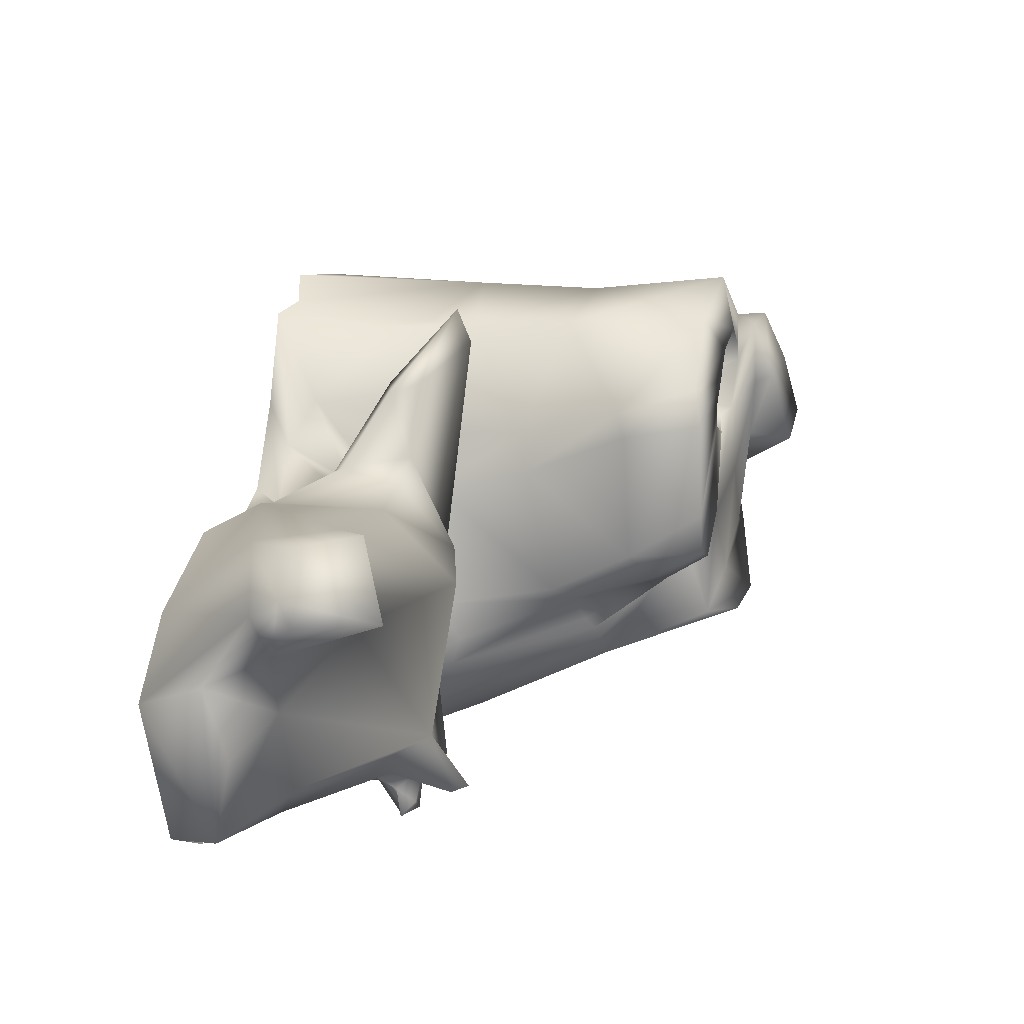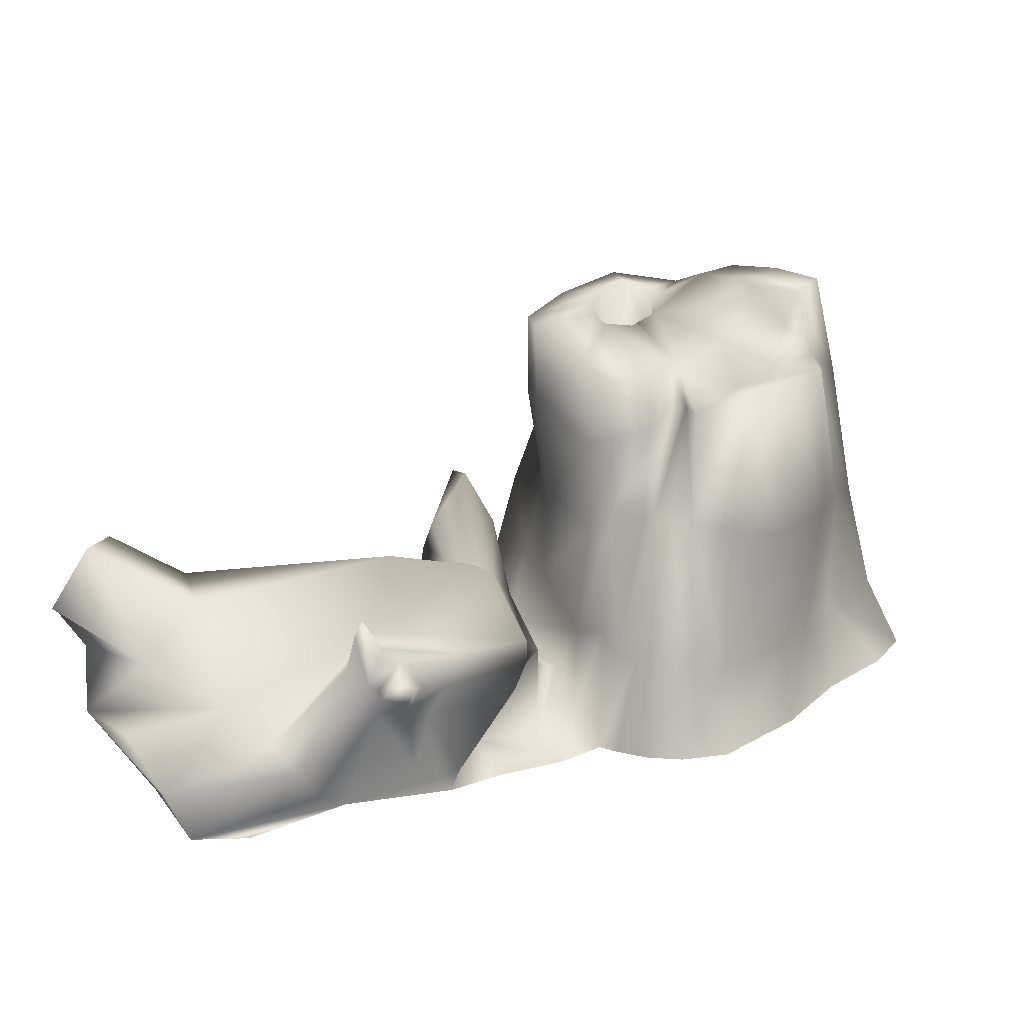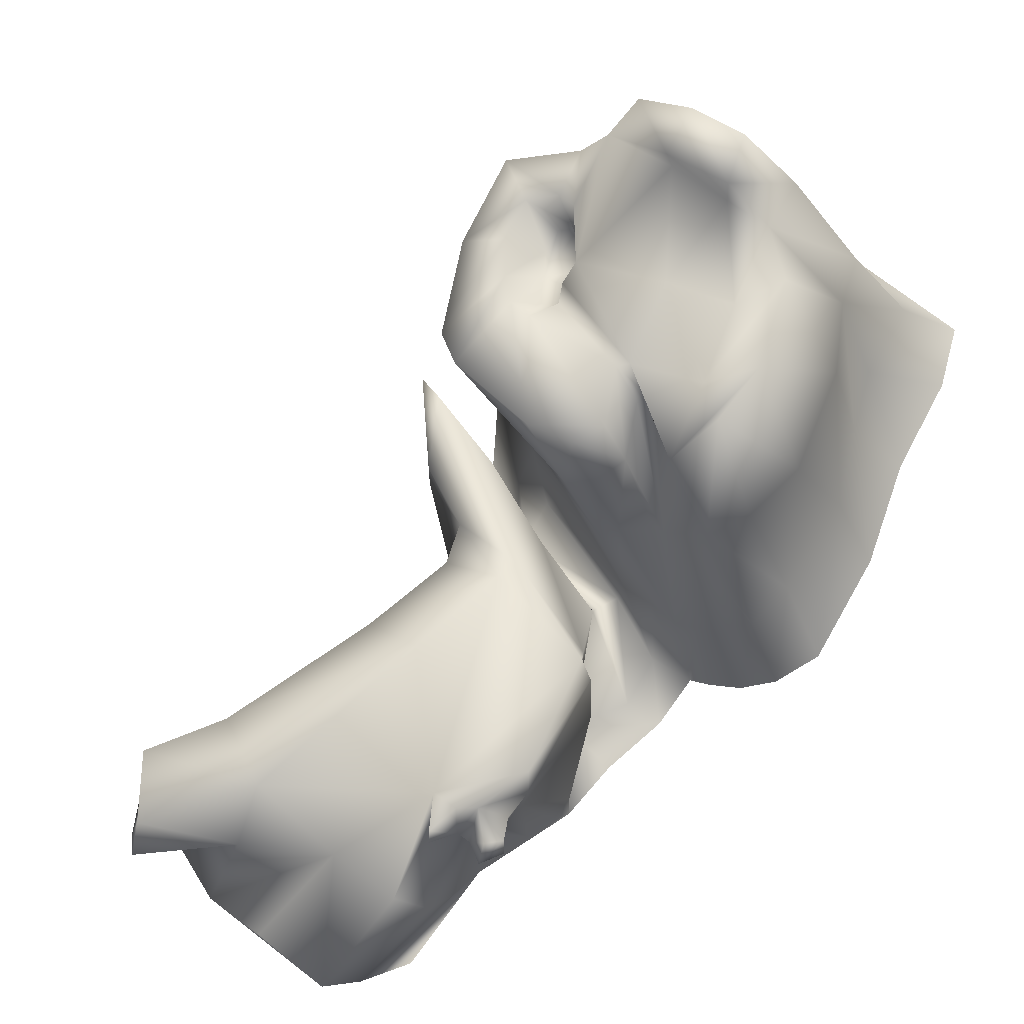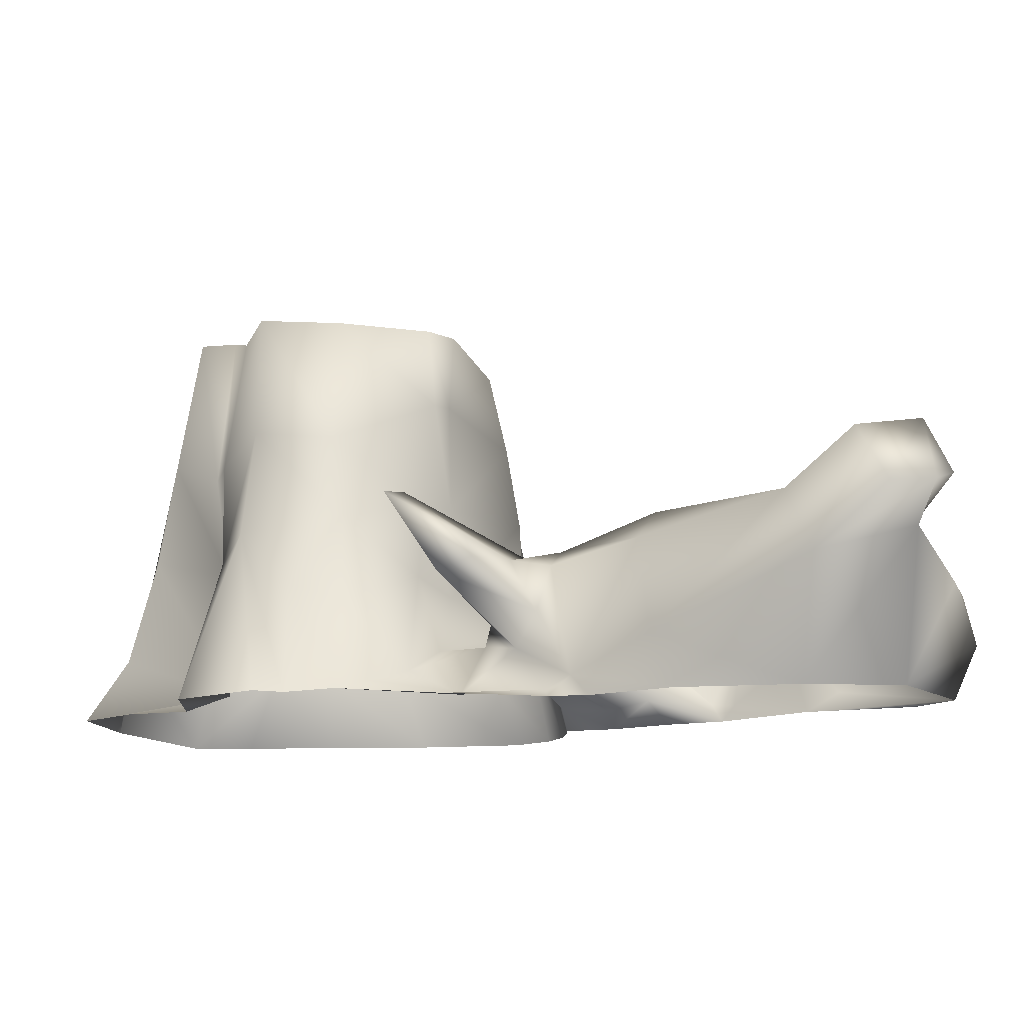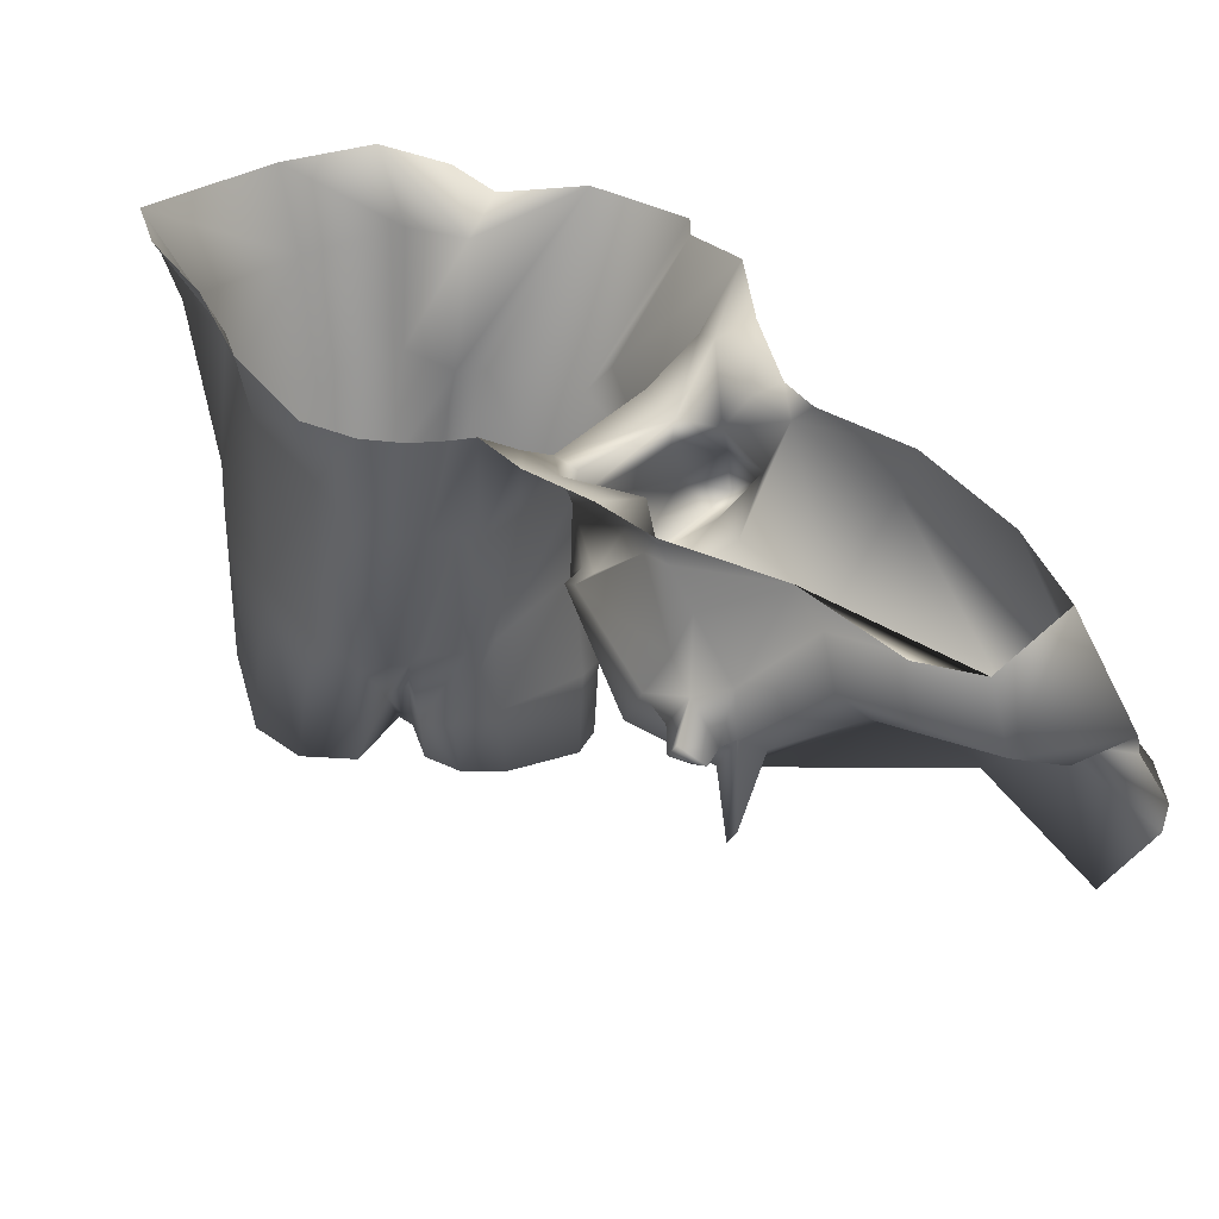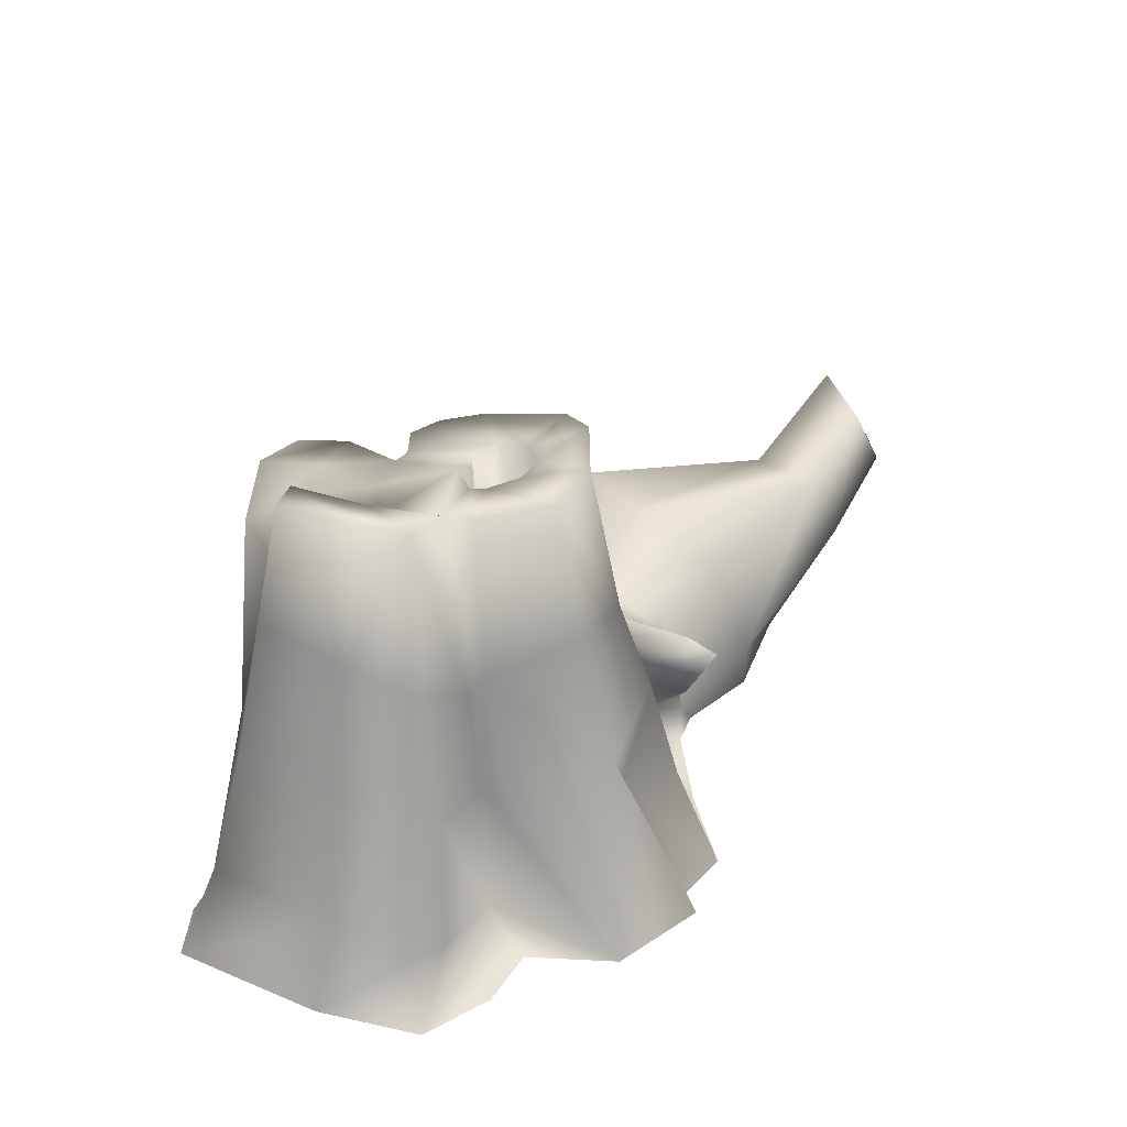
<metadata>
{"format":"obj","ext":"obj","renderer":"f3d","projection":"perspective","resolution":1024,"background":"white","views":[{"elev":-27.5,"azim":111.7,"up":"+Z"},{"elev":19.3,"azim":-169.2,"up":"+Y"},{"elev":-26.2,"azim":-160.2,"up":"+Z"},{"elev":-13.3,"azim":69.2,"up":"+Y"},{"elev":-57.0,"azim":-4.2,"up":"+Z"},{"elev":28.6,"azim":-13.7,"up":"+Y"}]}
</metadata>
<code>
v  -0.167 0.3242 0.2949
v  -0.1838 0.31 0.2997
v  -0.169 0.1829 0.2846
v  -0.1358 0.1884 0.3009
v  -0.1618 0.0261 0.28
v  -0.0395 0.0001 0.3727
v  -0.1371 0.0001 0.3408
v  -0.1865 0.0001 0.4026
v  -0.2323 0.0743 0.3972
v  -0.2675 0.0001 0.4417
v  -0.2277 0.2041 0.3649
v  -0.2355 0.3371 0.3423
v  -0.3102 0.3737 0.3186
v  -0.3201 0.2345 0.3457
v  -0.341 0.1006 0.3673
v  -0.3669 0.0001 0.3785
v  -0.3866 0.3908 0.2432
v  -0.4171 0.2213 0.2369
v  -0.4489 0.0936 0.2316
v  -0.4931 0.0001 0.2476
v  -0.3976 0.0884 0.1587
v  -0.4713 0.0001 0.1725
v  -0.4018 0.2444 0.166
v  -0.3892 0.2437 0.0776
v  -0.3753 0.0873 0.0819
v  -0.4124 0.0001 0.0708
v  -0.3396 0.2498 -0.0413
v  -0.3516 0.0884 -0.0132
v  -0.3667 0.0001 -0.0507
v  -0.2865 0.2712 -0.1
v  -0.2843 0.0931 -0.1125
v  -0.296 0.0001 -0.1647
v  -0.3464 0.4451 -0.0162
v  -0.2981 0.4403 -0.0671
v  -0.3777 0.4314 0.0945
v  -0.3025 0.5172 0.2811
v  -0.3602 0.5162 0.2331
v  -0.2409 0.5114 0.3123
v  -0.1678 0.4962 0.2699
v  -0.2029 0.5072 0.2759
v  -0.2696 0.5068 0.2348
v  -0.3377 0.5094 0.1796
v  -0.2693 0.4861 0.2318
v  -0.3614 0.429 0.1682
v  -0.324 0.4611 0.1901
v  -0.3216 0.4409 0.0695
v  -0.2507 0.459 0.1018
v  -0.2407 0.2875 -0.1256
v  -0.2463 0.1196 -0.1647
v  -0.243 0.0001 -0.1898
v  -0.2167 0.4003 -0.0087
v  -0.1941 0.3907 -0.0014
v  -0.1913 0.2901 -0.1139
v  -0.2115 0.2902 -0.1184
v  -0.1975 0.1173 -0.1633
v  -0.1992 0.0001 -0.1922
v  -0.1778 0.1167 -0.1582
v  -0.1602 0.0001 -0.1827
v  -0.179 0.3892 -0.0697
v  -0.1786 0.2832 -0.1059
v  -0.1535 0.1188 -0.1494
v  -0.1888 0.4511 0.0136
v  -0.1731 0.4419 -0.0532
v  -0.1366 0.4461 -0.0684
v  -0.1465 0.3805 -0.0818
v  -0.1371 0.2836 -0.0978
v  -0.1312 0.1384 -0.1299
v  -0.1092 0.2676 -0.0952
v  -0.0943 0.124 -0.0974
v  -0.102 0.3659 -0.074
v  -0.0896 0.4603 -0.0446
v  -0.0152 0.4866 0.0319
v  -0.0173 0.3923 0.037
v  -0.0357 0.2632 0.0277
v  -0.0309 0.1469 0.0282
v  0.0006 0.4873 0.0717
v  -0.0015 0.3893 0.0615
v  -0.0197 0.2625 0.0714
v  0.0063 0.1636 0.0844
v  -0.026 0.4941 0.1822
v  0.0032 0.3343 0.1976
v  -0.06 0.3468 0.2808
v  -0.0812 0.5036 0.2723
v  0.0411 0.2262 0.1947
v  0.0709 0.1143 0.202
v  -0.0301 0.2091 0.3039
v  0.0641 0.0001 0.3086
v  0.0641 0.0001 0.2703
v  -0.0055 0.1462 0.2478
v  -0.1058 0.5068 0.2116
v  -0.1426 0.5002 0.214
v  -0.079 0.5025 0.1689
v  -0.0771 0.4958 0.1252
v  -0.0816 0.4884 0.0955
v  -0.1004 0.4813 0.0777
v  -0.1219 0.4367 0.1055
v  -0.1331 0.4776 0.0886
v  -0.156 0.4844 0.1333
v  -0.1578 0.4951 0.2004
v  -0.1134 0.4189 0.2221
v  -0.1429 0.4326 0.2111
v  -0.1469 0.4442 0.1844
v  -0.0945 0.4333 0.1228
v  -0.1368 0.4356 0.1309
v  -0.1526 0.4201 0.1624
v  -0.0972 0.4201 0.1625
v  -0.1372 0.4757 0.115
v  -0.0969 0.4131 0.2033
v  -0.2033 0.4443 0.0171
v  -0.2818 0.4323 -0.0152
v  -0.2375 0.4195 -0.095
v  -0.0666 0.0663 -0.0818
v  -0.0973 0.024 -0.1501
v  0.0219 0.0678 0.0611
v  0.0713 0.0336 0.1168
v  0.1152 0.0001 0.2224
v  0.1243 0.0001 0.0917
v  0.0829 0.0057 0.0551
v  0.0495 0.0713 0.0112
v  -0.0431 0.0729 -0.0945
v  -0.1369 0.0001 -0.1735
v  -0.0621 0.0181 -0.2012
v  -0.0967 0.0001 -0.2241
v  0.0153 0.0221 -0.2231
v  -0.0319 0.0001 -0.2724
v  0.0473 0.1003 0.0032
v  0.0937 0.065 -0.0121
v  0.1105 0.1502 0.096
v  0.0641 0.1642 0.0572
v  0.1148 0.013 -0.0415
v  0.1448 0.0001 -0.0327
v  0.1416 0.1643 0.0628
v  0.1235 0.2392 0.1682
v  0.0992 0.2468 0.1356
v  0.0444 0.2105 0.0551
v  0.0058 0.1394 -0.0262
v  0.0187 0.185 -0.0744
v  0.132 0.1933 0.0694
v  0.0982 0.1726 -0.0034
v  0.1369 0.1039 -0.0223
v  0.1706 0.0001 -0.0772
v  0.1529 0.026 -0.0594
v  0.1181 0.1657 -0.0487
v  0.0374 0.2022 -0.0955
v  0.2607 0.0001 -0.1441
v  0.2548 0.0652 -0.1178
v  0.2072 0.1892 -0.1263
v  0.1251 0.2428 -0.1874
v  0.3368 0.0001 -0.274
v  0.4119 0.1413 -0.2517
v  0.3743 0.2208 -0.2367
v  0.4868 0.2118 -0.3103
v  0.4486 0.2833 -0.29
v  0.4931 0.2165 -0.3673
v  0.4396 0.3024 -0.3856
v  0.4595 0.1689 -0.3613
v  0.4841 0.2275 -0.3956
v  0.33 0.2196 -0.3256
v  0.0429 0.1668 -0.4092
v  0.0652 0.1722 -0.4118
v  0.076 0.1596 -0.431
v  0.0493 0.1489 -0.4182
v  0.0872 0.1591 -0.4036
v  0.0595 0.125 -0.3785
v  -0.0462 0.0998 -0.1101
v  -0.0254 0.1023 -0.2264
v  0.0122 0.0222 -0.3152
v  -0.0449 0.1348 -0.1774
v  -0.0463 0.145 -0.1903
v  -0.0352 0.1166 -0.1946
v  -0.0425 0.103 -0.2462
v  -0.0505 0.1256 -0.2096
v  0.0206 0.1458 -0.3469
v  0.042 0.1053 -0.3468
v  0.0685 0.1829 -0.3723
v  0.0414 0.1562 -0.3781
v  0.0071 0.1835 -0.3362
v  0.1124 0.2107 -0.3584
v  0.0892 0.199 -0.3755
v  0.103 0.1586 -0.3909
v  0.0975 0.1167 -0.3745
v  0.0557 0.0477 -0.3655
v  0.0328 0.0195 -0.3368
v  0.0201 0.0001 -0.3254
v  0.1357 0.0001 -0.3862
v  0.1603 0.0232 -0.4195
v  0.1734 0.0662 -0.4469
v  0.278 0.1117 -0.3821
v  0.2062 0.0954 -0.4392
v  0.1313 0.1726 -0.3828
v  0.3842 0.1543 -0.3713
v  0.4392 0.11 -0.4189
v  0.3732 0.1088 -0.4702
v  0.309 0.0644 -0.5272
v  0.3704 0.0001 -0.3911
v  0.2874 0.0001 -0.5065
v  0.2222 0.0001 -0.4901
v  0.1015 0.2497 -0.4176
v  0.1089 0.2325 -0.4252
g Tree_stubs_low2
f 1 2 3 4
f 3 5 6 4
f 6 5 7
f 5 8 7
f 5 9 10 8
f 5 3 11 9
f 3 2 12 11
f 12 13 14 11
f 11 14 15 9
f 9 15 16 10
f 13 17 18 14
f 18 19 15 14
f 15 19 20 16
f 20 19 21 22
f 19 18 23 21
f 23 24 25 21
f 21 25 26 22
f 24 27 28 25
f 25 28 29 26
f 27 30 31 28
f 28 31 32 29
f 27 33 34 30
f 24 35 33 27
f 13 36 37 17
f 38 36 13 12
f 1 39 40 2
f 2 40 38 12
f 38 40 41 36
f 36 41 42 37
f 43 41 40
f 23 44 35 24
f 44 42 45
f 41 43 45 42
f 18 17 44 23
f 42 44 17 37
f 46 35 44
f 45 47 46 44
f 48 49 31 30
f 31 49 50 32
f 51 52 53 54
f 54 55 49 48
f 49 55 56 50
f 55 57 58 56
f 53 57 55 54
f 59 60 53 52
f 53 60 61 57
f 62 63 59 52
f 64 65 59 63
f 59 65 66 60
f 66 67 61 60
f 66 68 69 67
f 65 70 68 66
f 64 71 70 65
f 71 72 73 70
f 70 73 74 68
f 68 74 75 69
f 76 77 73 72
f 77 78 74 73
f 78 79 75 74
f 80 81 77 76
f 1 82 83 39
f 83 82 81 80
f 84 85 79 78
f 4 86 82 1
f 6 87 86 4
f 86 87 88 89
f 83 90 91 39
f 80 92 90 83
f 76 93 92 80
f 72 94 93 76
f 63 95 71 64
f 71 95 94 72
f 96 95 97
f 43 98 47 45
f 40 99 98 43
f 39 91 99 40
f 90 100 101 91
f 91 101 102 99
f 95 96 103 94
f 103 96 104
f 99 102 105 98
f 94 103 106 93
f 101 106 105 102
f 107 98 105 104
f 100 108 106 101
f 90 92 108 100
f 93 106 108 92
f 104 105 106 103
f 97 62 109 107
f 104 96 97 107
f 62 97 95 63
f 47 109 110 46
f 98 107 109 47
f 51 109 62 52
f 34 111 48 30
f 33 110 111 34
f 48 111 51 54
f 109 51 111 110
f 35 46 110 33
f 81 84 78 77
f 82 86 84 81
f 89 85 84
f 84 86 89
f 69 112 113 67
f 69 75 114 112
f 79 115 114 75
f 89 88 116 85
f 85 116 115 79
f 116 117 118 115
f 115 118 119 114
f 112 114 119 120
f 57 61 121 58
f 67 113 121 61
f 112 120 122 113
f 113 122 123 121
f 124 125 123 122
f 126 119 127
f 126 127 128 129
f 118 130 127 119
f 117 131 130 118
f 132 133 128
f 133 134 129 128
f 129 134 135 136
f 137 136 135
f 138 139 134 133
f 132 140 139 138
f 134 139 137 135
f 128 127 140 132
f 131 141 142 130
f 127 130 142 140
f 140 142 143 139
f 139 143 144 137
f 145 146 142 141
f 142 146 147 143
f 147 148 144 143
f 149 150 146 145
f 146 150 151 147
f 150 152 153 151
f 152 154 155 153
f 150 156 154 152
f 157 155 154
f 153 155 158 151
f 151 158 148 147
f 159 160 161 162
f 162 161 163 164
f 129 136 165 126
f 122 120 165 124
f 119 126 165 120
f 124 165 166 167
f 136 137 168 165
f 137 144 169 168
f 170 165 168
f 166 165 170
f 171 167 166
f 169 172 170 168
f 170 172 171 166
f 171 173 174 167
f 160 175 163 161
f 173 176 164 174
f 164 176 159 162
f 159 176 175 160
f 172 177 173 171
f 173 177 175 176
f 144 148 178 169
f 169 178 177 172
f 177 178 179 175
f 178 148 158
f 175 179 180 163
f 163 180 181 164
f 164 181 182 174
f 174 182 183 167
f 184 167 183
f 124 167 184 125
f 183 182 185
f 184 183 185
f 181 186 185 182
f 180 187 186 181
f 178 188 189 190
f 190 189 187 180
f 155 157 191 158
f 158 191 188 178
f 154 156 191 157
f 188 191 192 193
f 188 193 194 189
f 194 187 189
f 192 195 194 193
f 185 186 196 197
f 149 195 156 150
f 156 195 192 191
f 196 194 195
f 187 194 196 186
f 179 178 198
f 199 198 178 190
f 190 180 199
f 198 199 180 179
f 132 138 133

</code>
